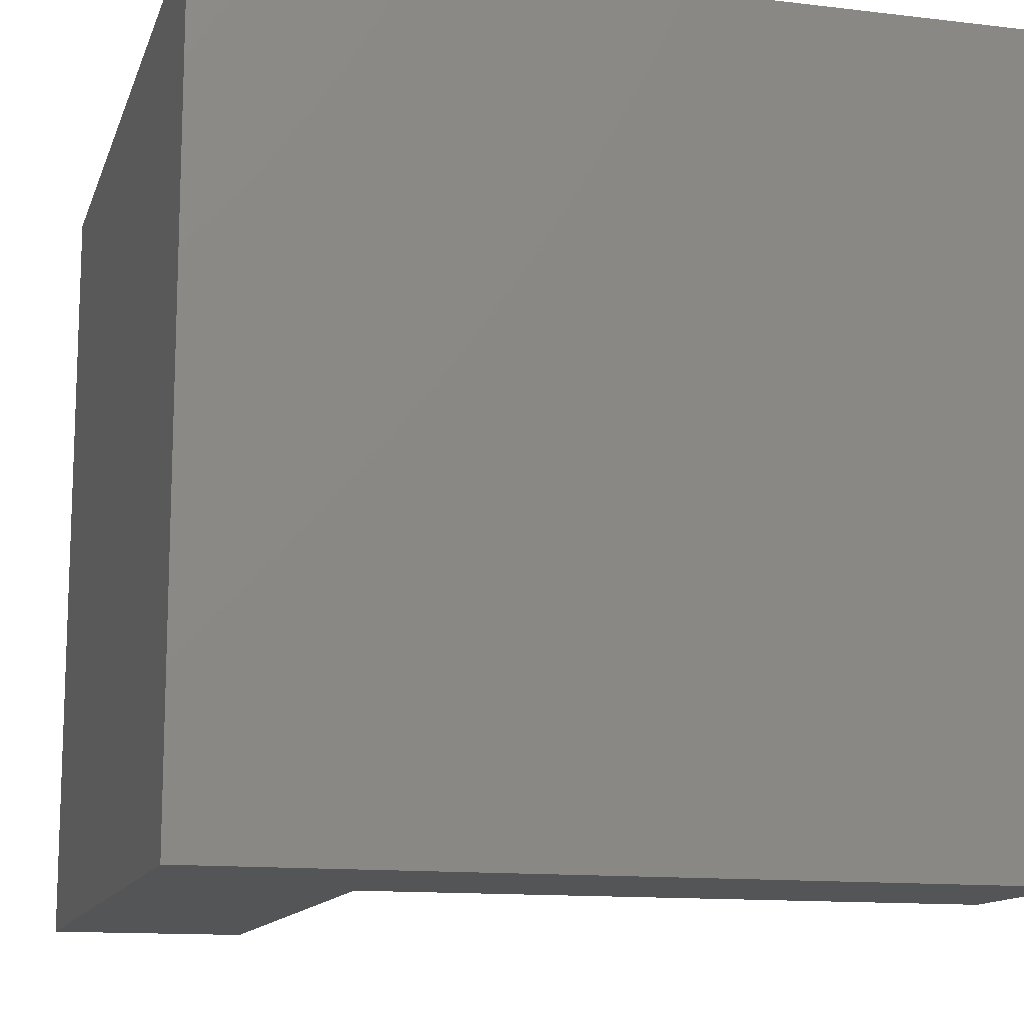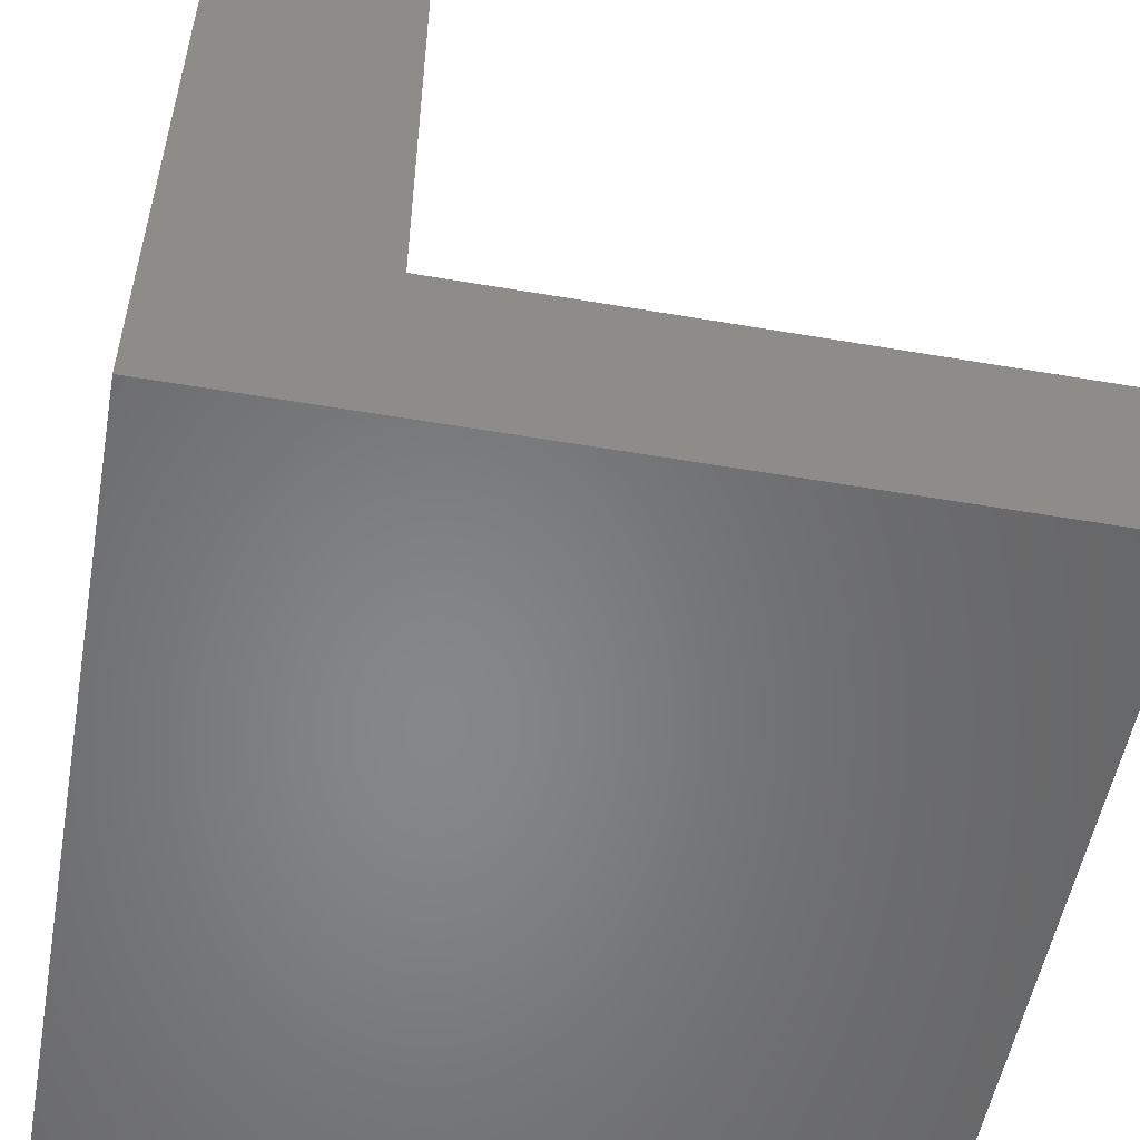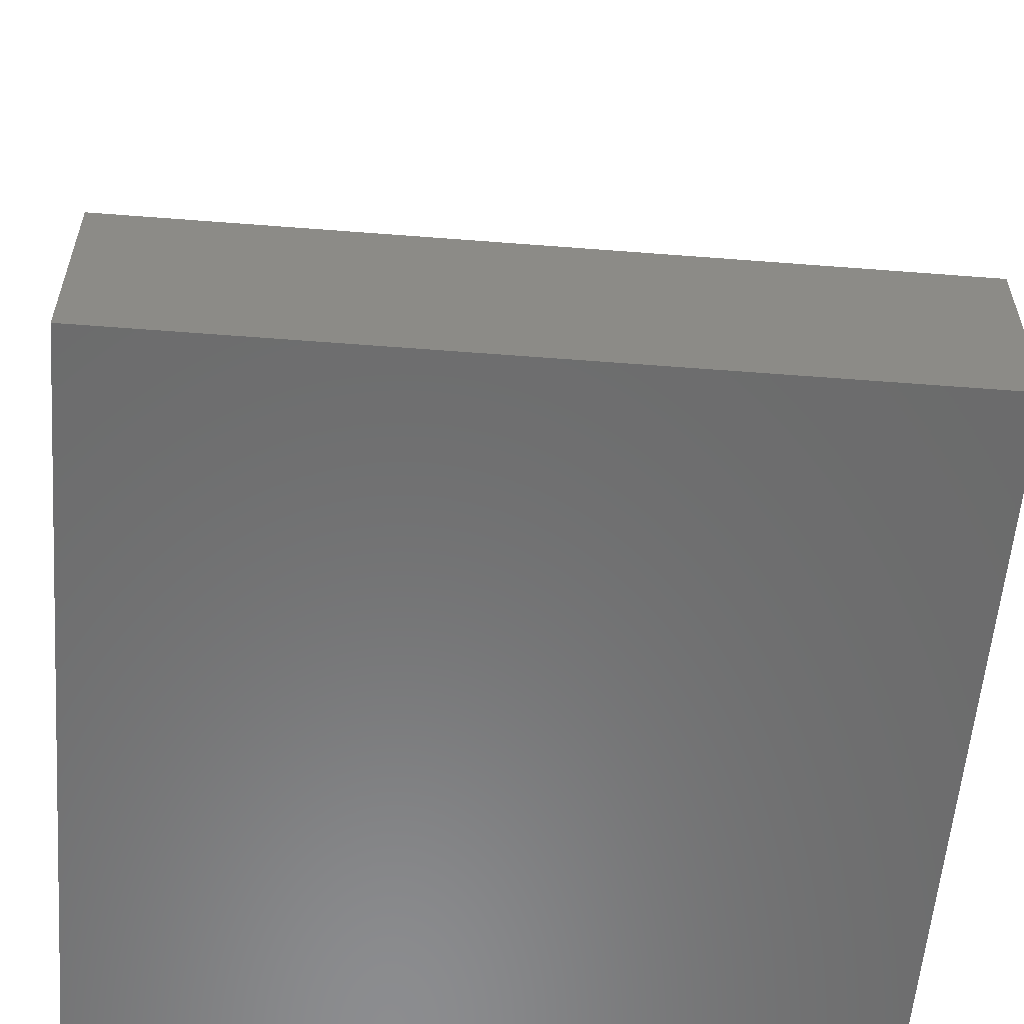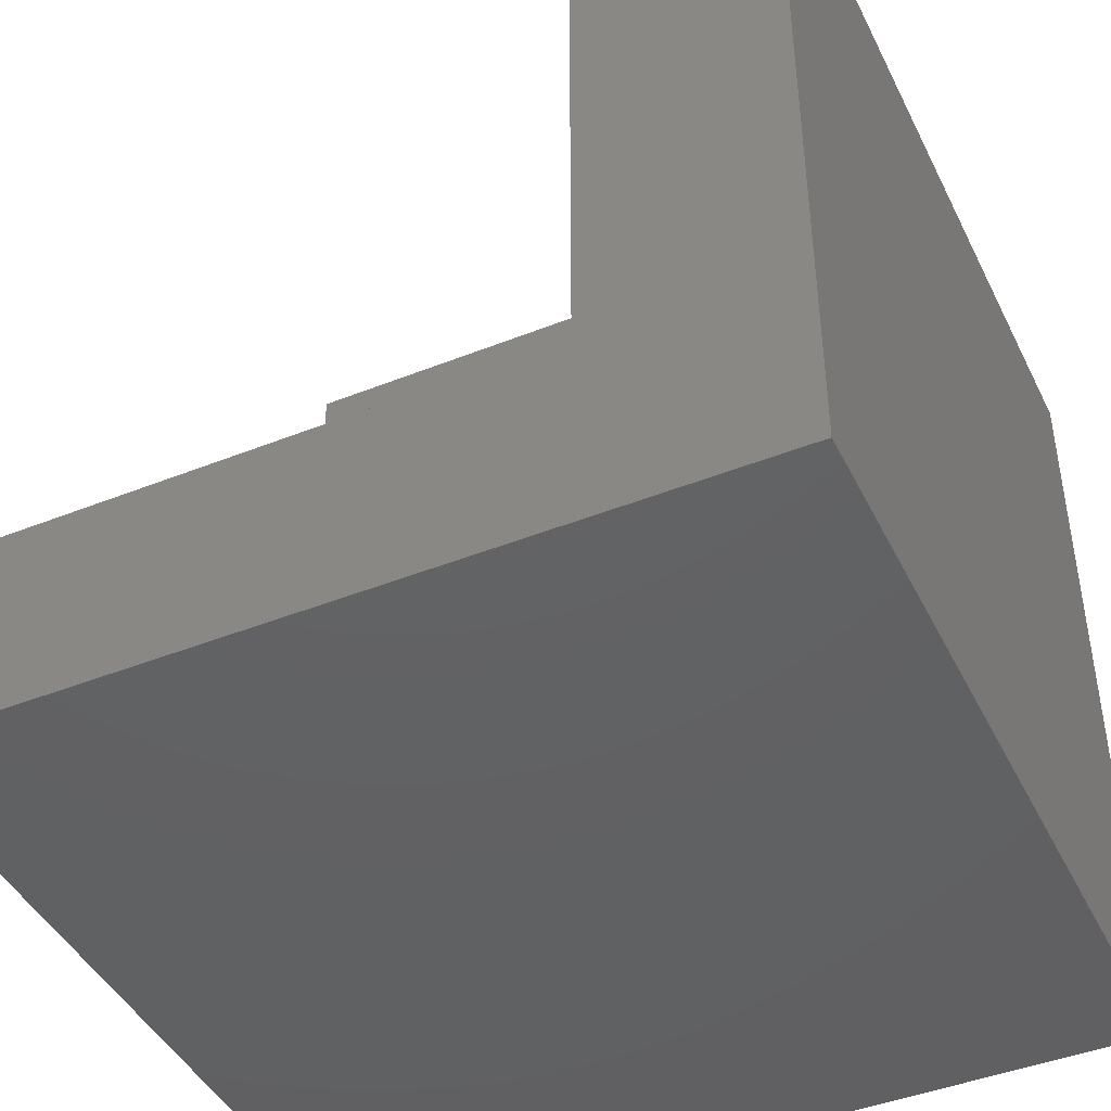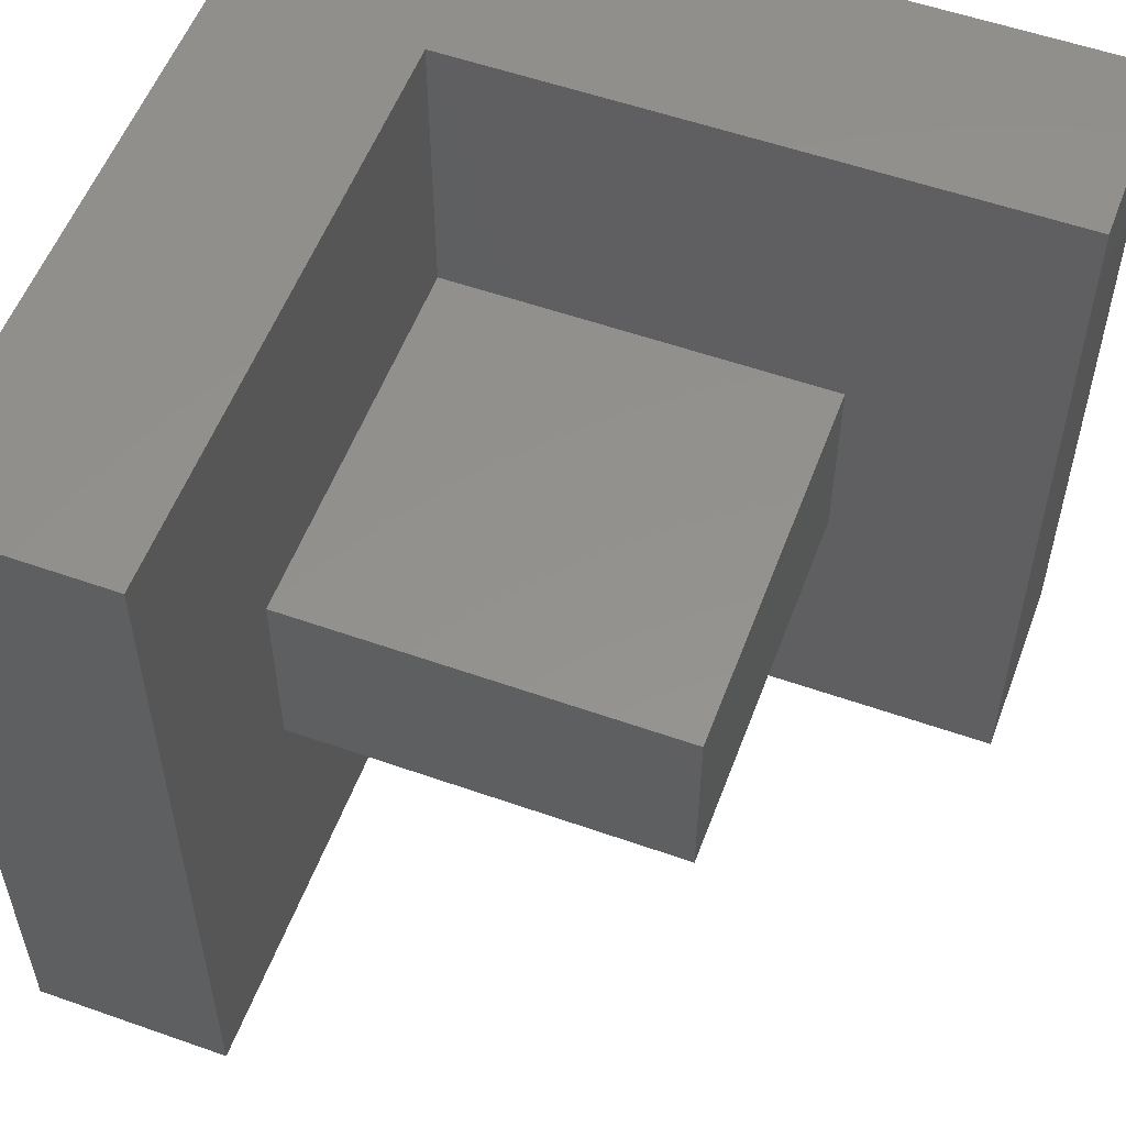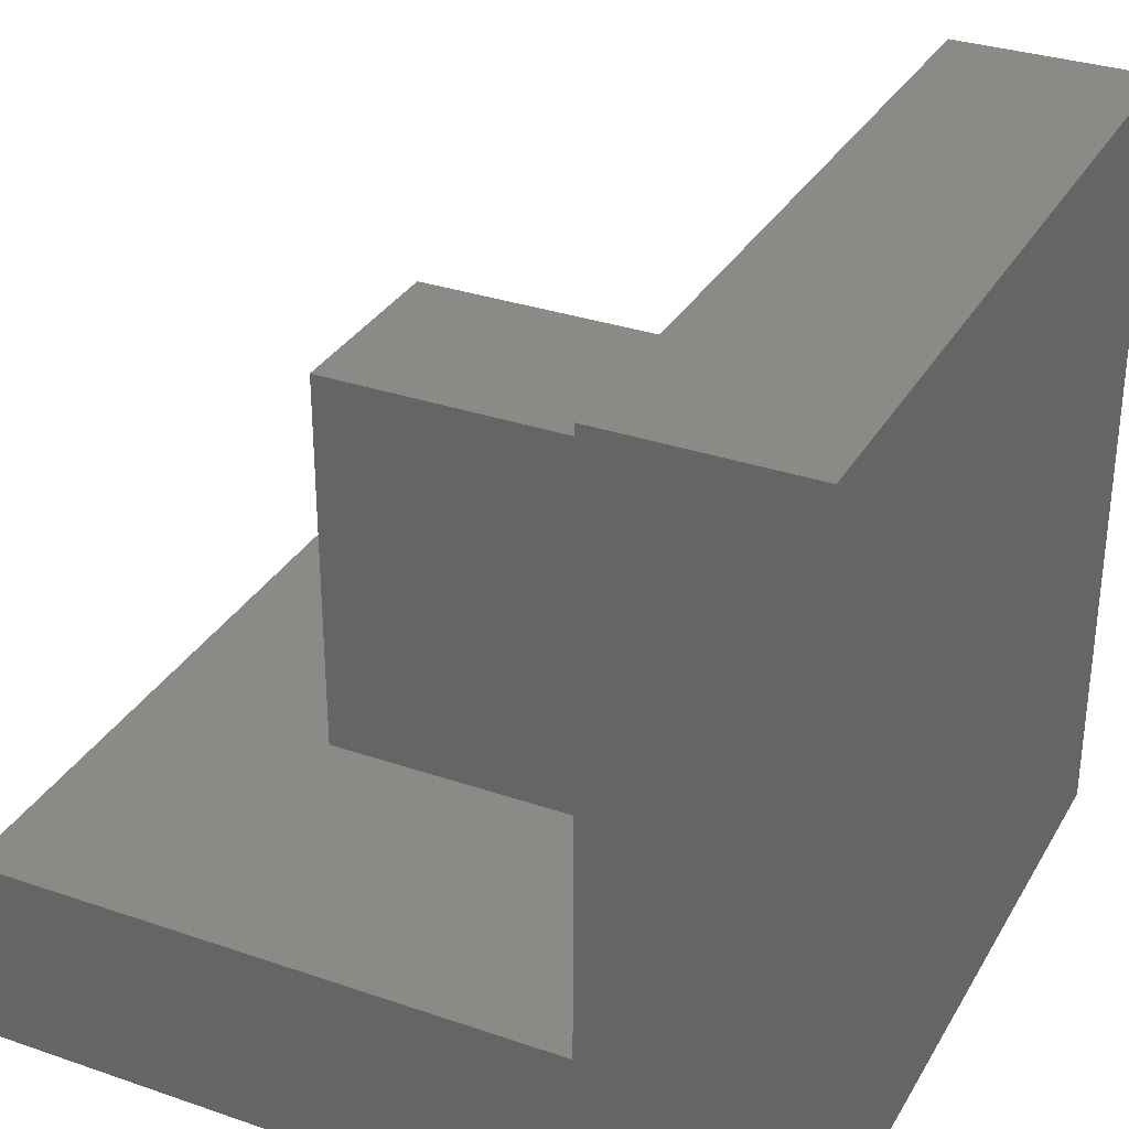
<metadata>
{"format":"stl","ext":"stl","renderer":"f3d","projection":"perspective","resolution":1024,"background":"white","views":[{"elev":-12.9,"azim":-105.4,"up":"+Y"},{"elev":-53.7,"azim":-10.3,"up":"+Z"},{"elev":-57.7,"azim":85.4,"up":"+Z"},{"elev":-44.1,"azim":-155.0,"up":"+Z"},{"elev":55.3,"azim":20.4,"up":"+Y"},{"elev":32.1,"azim":-154.3,"up":"+Z"}]}
</metadata>
<code>
# stl→obj: 20 verts, 36 faces
v 0 0 0
v 0 40 40
v 0 40 0
v 0 0 40
v 40 40 10
v 30 25 10
v 40 0 10
v 10 40 10
v 10 25 10
v 30 15 10
v 10 0 10
v 10 15 10
v 40 40 0
v 40 0 0
v 10 40 40
v 10 0 40
v 10 25 30
v 10 15 30
v 30 15 30
v 30 25 30
f 1 2 3
f 2 1 4
f 5 6 7
f 8 6 5
f 6 8 9
f 10 7 6
f 11 10 12
f 10 11 7
f 7 13 5
f 13 7 14
f 5 13 8
f 8 2 15
f 8 3 2
f 3 8 13
f 1 13 14
f 13 1 3
f 4 11 16
f 1 11 4
f 14 11 1
f 11 14 7
f 2 16 15
f 16 2 4
f 15 17 8
f 15 18 17
f 16 18 15
f 11 18 16
f 18 11 12
f 8 17 9
f 17 19 20
f 19 17 18
f 19 6 20
f 6 19 10
f 6 17 20
f 17 6 9
f 12 19 18
f 19 12 10

</code>
